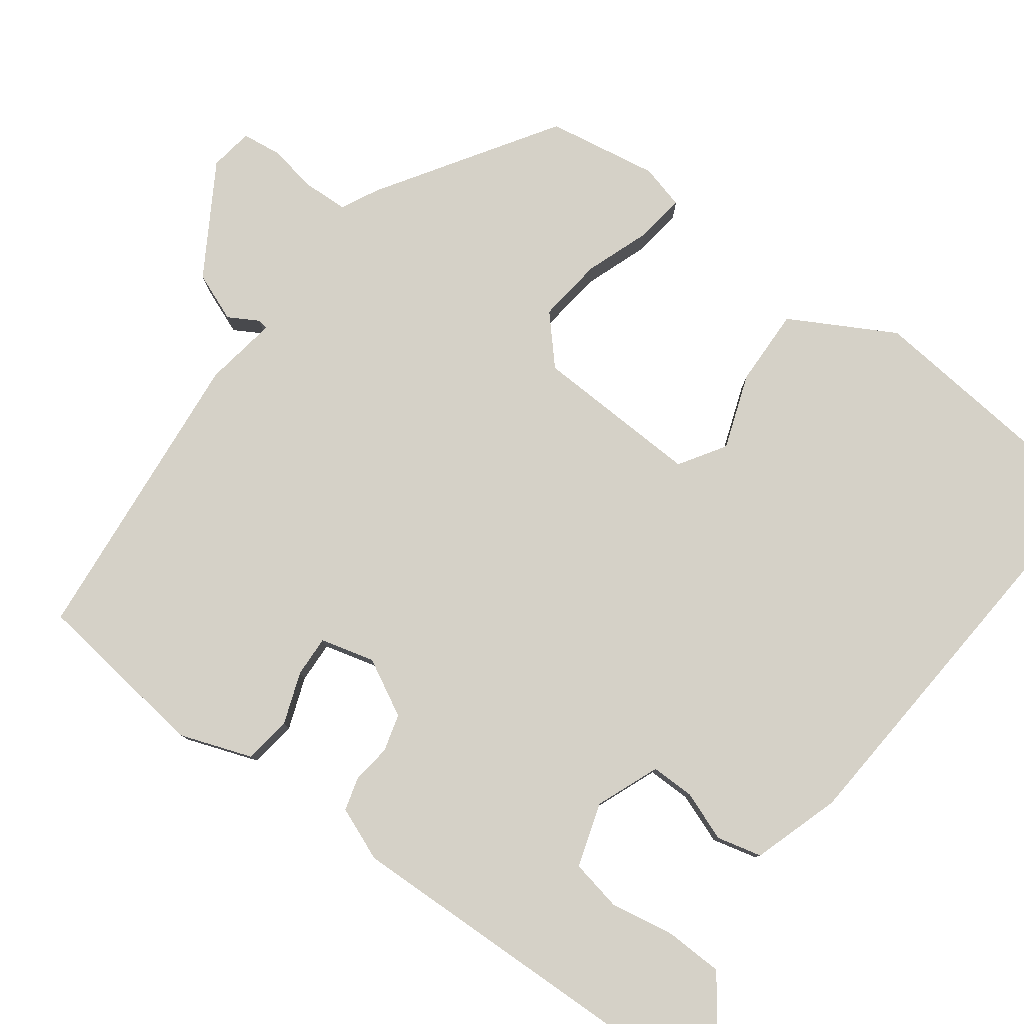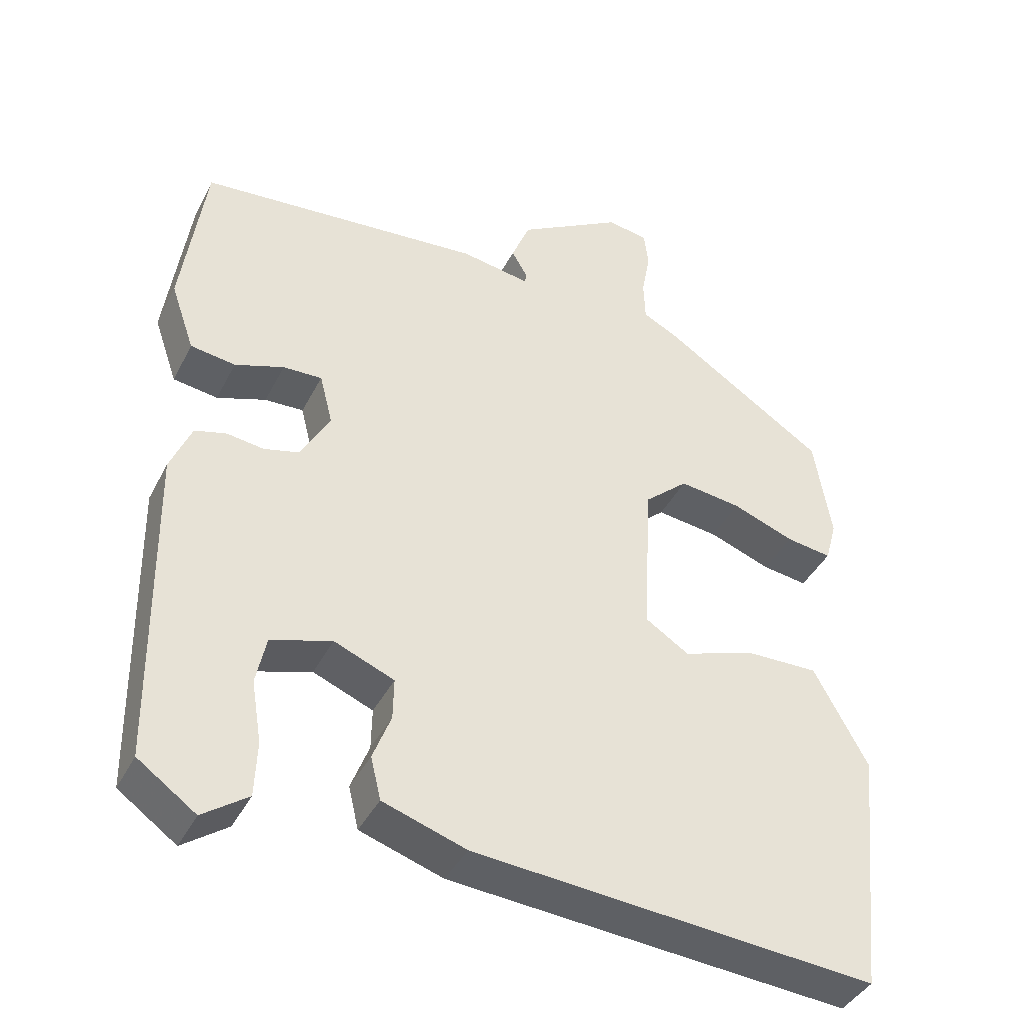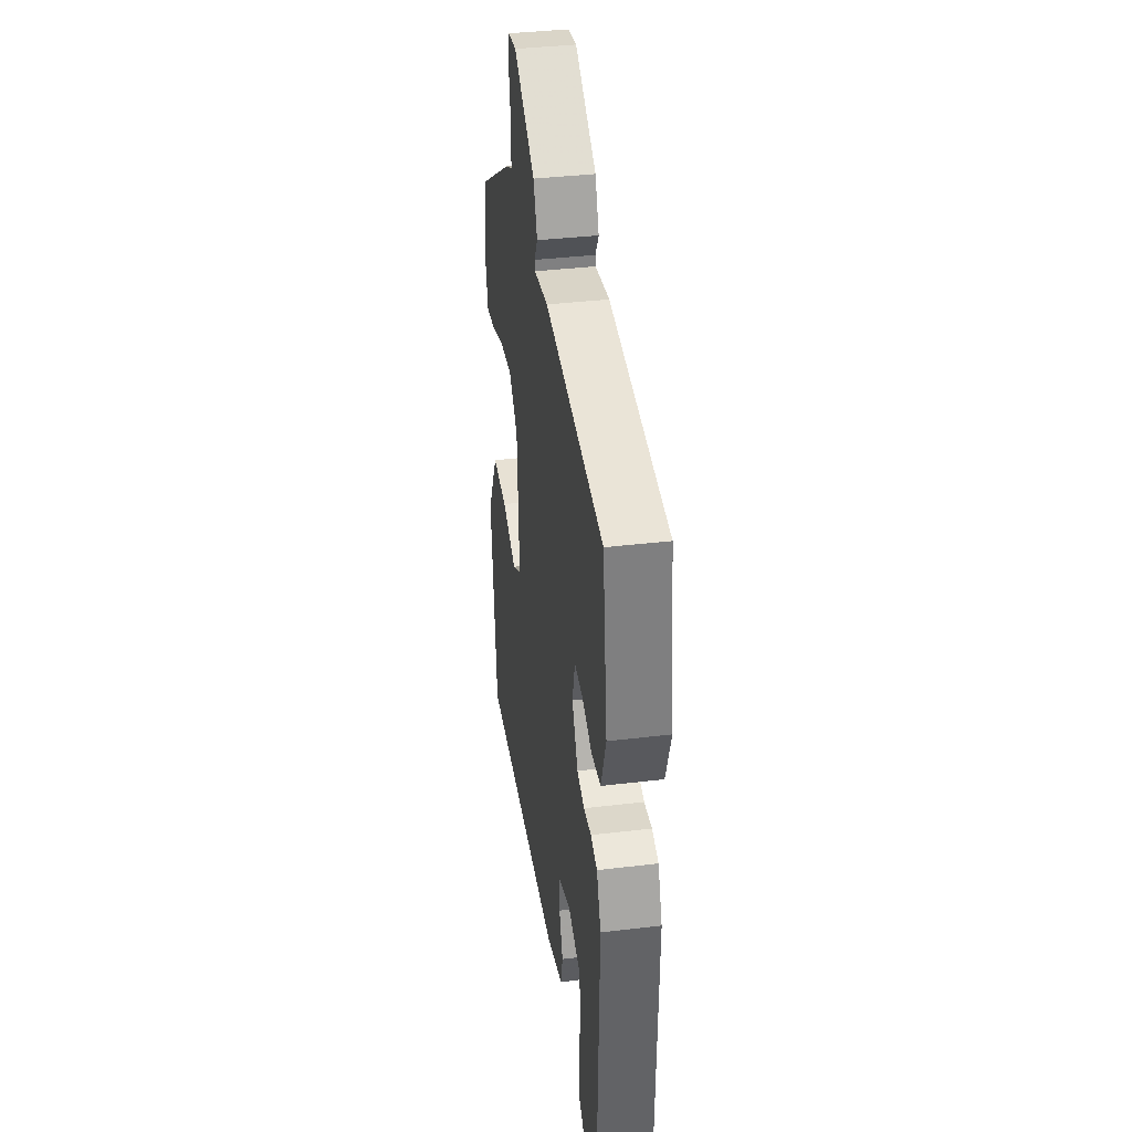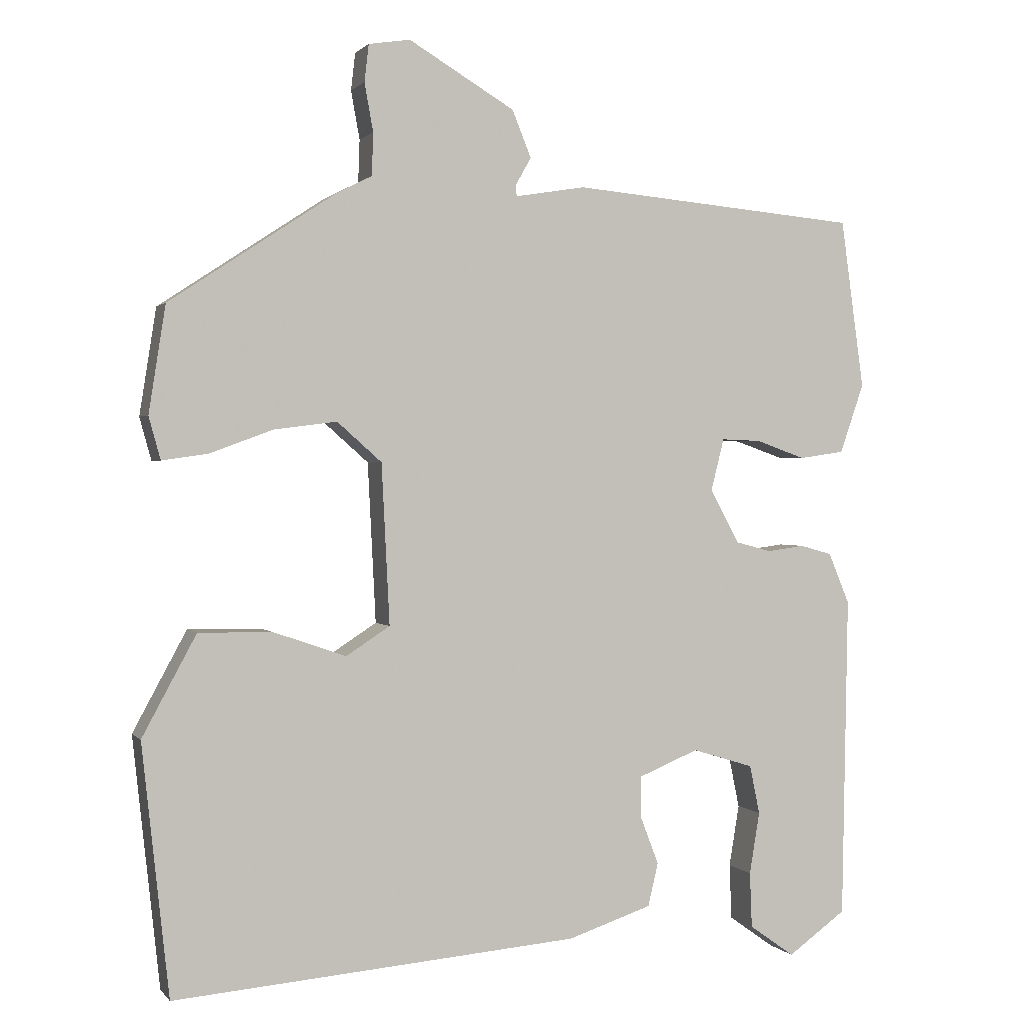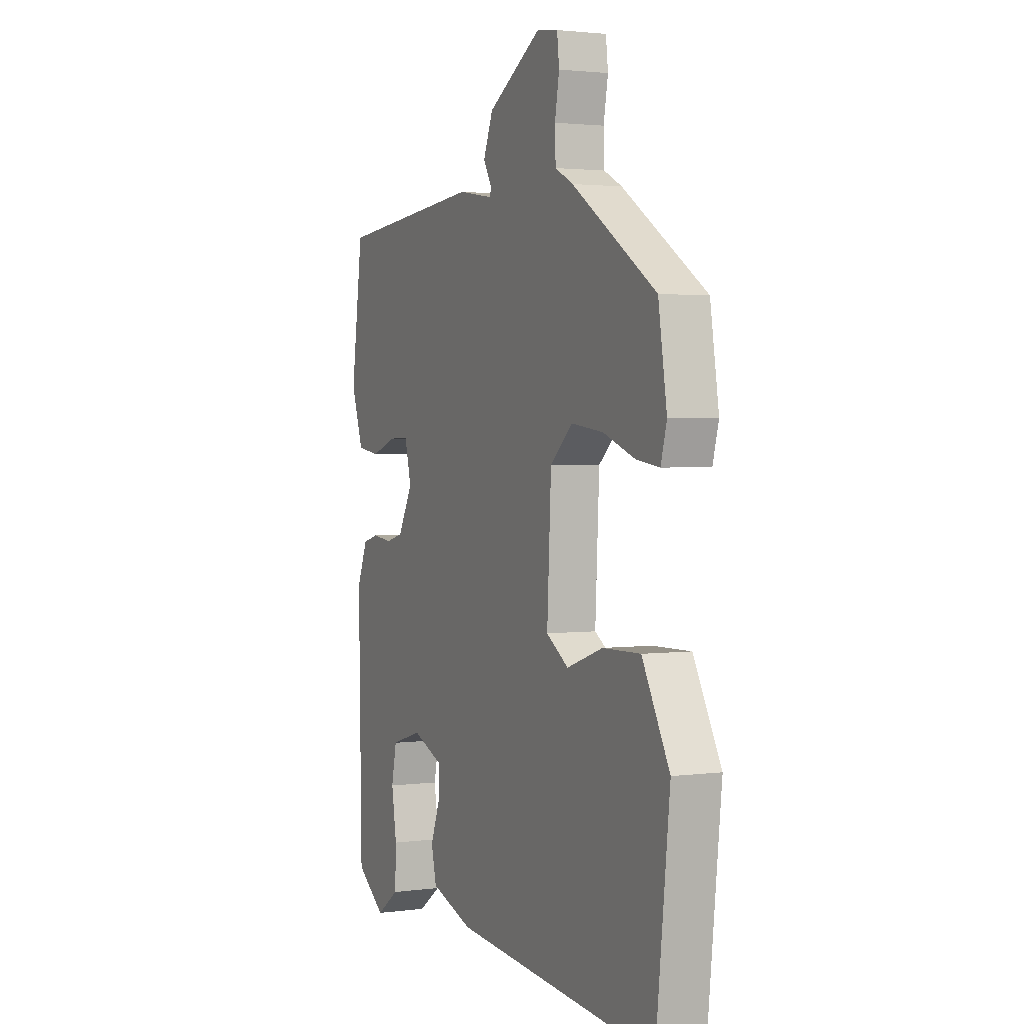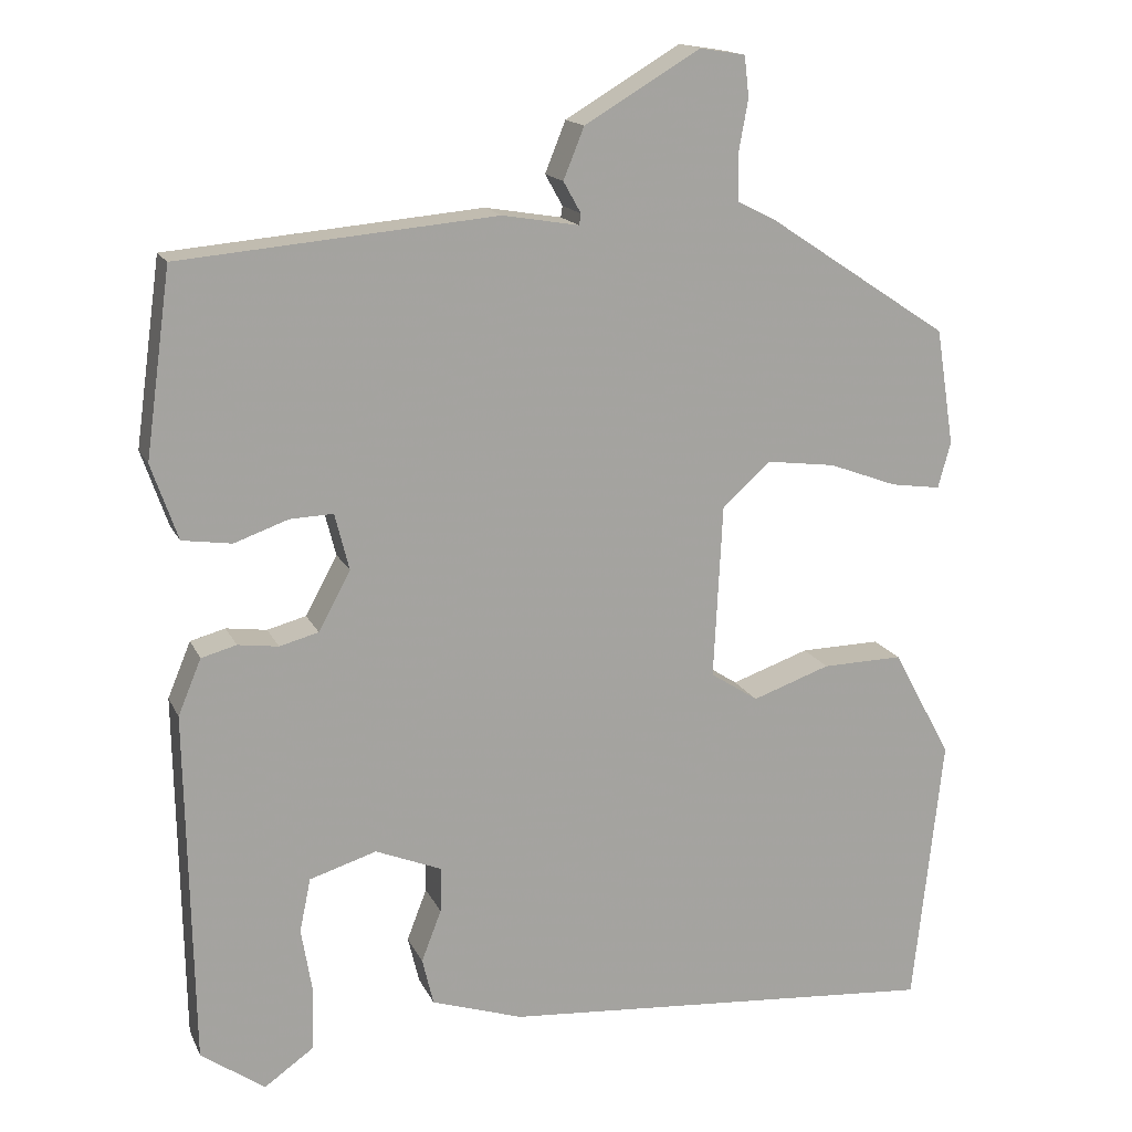
<metadata>
{"format":"obj","ext":"obj","renderer":"f3d","projection":"perspective","resolution":1024,"background":"white","views":[{"elev":79.6,"azim":126.0,"up":"+Y"},{"elev":-41.0,"azim":154.8,"up":"+Z"},{"elev":38.5,"azim":81.5,"up":"+Z"},{"elev":1.0,"azim":-18.8,"up":"+Z"},{"elev":2.2,"azim":-114.8,"up":"+Z"},{"elev":15.9,"azim":161.6,"up":"+Z"}]}
</metadata>
<code>
v 0.495 0.07 0.499
v 0.527 0.07 0.267
v 0.494 0.07 0.172
v 0.432 0.07 0.163
v 0.364 0.07 0.187
v 0.31 0.07 0.189
v 0.292 0.07 0.118
v 0.332 0.07 0.044
v 0.381 0.07 0.031
v 0.432 0.07 0.038
v 0.476 0.07 0.026
v 0.505 0.07 -0.044
v 0.497 0.07 -0.488
v 0.417 0.07 -0.545
v 0.355 0.07 -0.501
v 0.352 0.07 -0.425
v 0.366 0.07 -0.34
v 0.352 0.07 -0.273
v 0.268 0.07 -0.247
v 0.185 0.07 -0.281
v 0.186 0.07 -0.338
v 0.211 0.07 -0.403
v 0.197 0.07 -0.462
v 0.082 0.07 -0.5
v -0.474 0.07 -0.545
v -0.511 0.07 -0.203
v -0.437 0.07 -0.066
v -0.335 0.07 -0.068
v -0.237 0.07 -0.102
v -0.177 0.07 -0.063
v -0.188 0.07 0.156
v -0.249 0.07 0.21
v -0.335 0.07 0.199
v -0.421 0.07 0.167
v -0.484 0.07 0.158
v -0.5 0.07 0.216
v -0.477 0.07 0.362
v -0.25 0.07 0.512
v -0.201 0.07 0.537
v -0.199 0.07 0.595
v -0.211 0.07 0.661
v -0.205 0.07 0.712
v -0.148 0.07 0.721
v -0.003 0.07 0.635
v 0.023 0.07 0.571
v 0.001 0.07 0.532
v 0.003 0.07 0.518
v 0.099 0.07 0.534
v 0.495 0 0.499
v 0.527 0 0.267
v 0.494 0 0.172
v 0.432 0 0.163
v 0.364 0 0.187
v 0.31 0 0.189
v 0.292 0 0.118
v 0.332 0 0.044
v 0.381 0 0.031
v 0.432 0 0.038
v 0.476 0 0.026
v 0.505 0 -0.044
v 0.497 0 -0.488
v 0.417 0 -0.545
v 0.355 0 -0.501
v 0.352 0 -0.425
v 0.366 0 -0.34
v 0.352 0 -0.273
v 0.268 0 -0.247
v 0.185 0 -0.281
v 0.186 0 -0.338
v 0.211 0 -0.403
v 0.197 0 -0.462
v 0.082 0 -0.5
v -0.474 0 -0.545
v -0.511 0 -0.203
v -0.437 0 -0.066
v -0.335 0 -0.068
v -0.237 0 -0.102
v -0.177 0 -0.063
v -0.188 0 0.156
v -0.249 0 0.21
v -0.335 0 0.199
v -0.421 0 0.167
v -0.484 0 0.158
v -0.5 0 0.216
v -0.477 0 0.362
v -0.25 0 0.512
v -0.201 0 0.537
v -0.199 0 0.595
v -0.211 0 0.661
v -0.205 0 0.712
v -0.148 0 0.721
v -0.003 0 0.635
v 0.023 0 0.571
v 0.001 0 0.532
v 0.003 0 0.518
v 0.099 0 0.534
f 3 4 5
f 2 3 5
f 1 2 5
f 48 1 5
f 47 48 5
f 44 45 46
f 43 44 46
f 42 43 46
f 41 42 46
f 40 41 46
f 39 40 46 47
f 38 39 47
f 37 38 47
f 36 37 47
f 35 36 47
f 34 35 47
f 33 34 47
f 32 33 47
f 31 32 47
f 30 31 47
f 27 28 29
f 26 27 29
f 25 26 29
f 24 25 29
f 23 24 29
f 22 23 29
f 21 22 29
f 20 21 29 30
f 19 20 30 47
f 15 16 17
f 14 15 17
f 13 14 17
f 12 13 17
f 11 12 17
f 10 11 17
f 9 10 17 18
f 8 9 18 19
f 47 5 6
f 47 6 7
f 7 8 19 47
f 53 52 51
f 53 51 50
f 53 50 49
f 53 49 96
f 53 96 95
f 94 93 92
f 94 92 91
f 94 91 90
f 94 90 89
f 94 89 88
f 95 94 88 87
f 95 87 86
f 95 86 85
f 95 85 84
f 95 84 83
f 95 83 82
f 95 82 81
f 95 81 80
f 95 80 79
f 95 79 78
f 77 76 75
f 77 75 74
f 77 74 73
f 77 73 72
f 77 72 71
f 77 71 70
f 77 70 69
f 78 77 69 68
f 95 78 68 67
f 65 64 63
f 65 63 62
f 65 62 61
f 65 61 60
f 65 60 59
f 65 59 58
f 66 65 58 57
f 67 66 57 56
f 54 53 95
f 55 54 95
f 95 67 56 55
f 1 49 50 2
f 2 50 51 3
f 3 51 52 4
f 4 52 53 5
f 5 53 54 6
f 6 54 55 7
f 7 55 56 8
f 8 56 57 9
f 9 57 58 10
f 10 58 59 11
f 11 59 60 12
f 12 60 61 13
f 13 61 62 14
f 14 62 63 15
f 15 63 64 16
f 16 64 65 17
f 17 65 66 18
f 18 66 67 19
f 19 67 68 20
f 20 68 69 21
f 21 69 70 22
f 22 70 71 23
f 23 71 72 24
f 24 72 73 25
f 25 73 74 26
f 26 74 75 27
f 27 75 76 28
f 28 76 77 29
f 29 77 78 30
f 30 78 79 31
f 31 79 80 32
f 32 80 81 33
f 33 81 82 34
f 34 82 83 35
f 35 83 84 36
f 36 84 85 37
f 37 85 86 38
f 38 86 87 39
f 39 87 88 40
f 40 88 89 41
f 41 89 90 42
f 42 90 91 43
f 43 91 92 44
f 44 92 93 45
f 45 93 94 46
f 46 94 95 47
f 47 95 96 48
f 48 96 49 1

</code>
